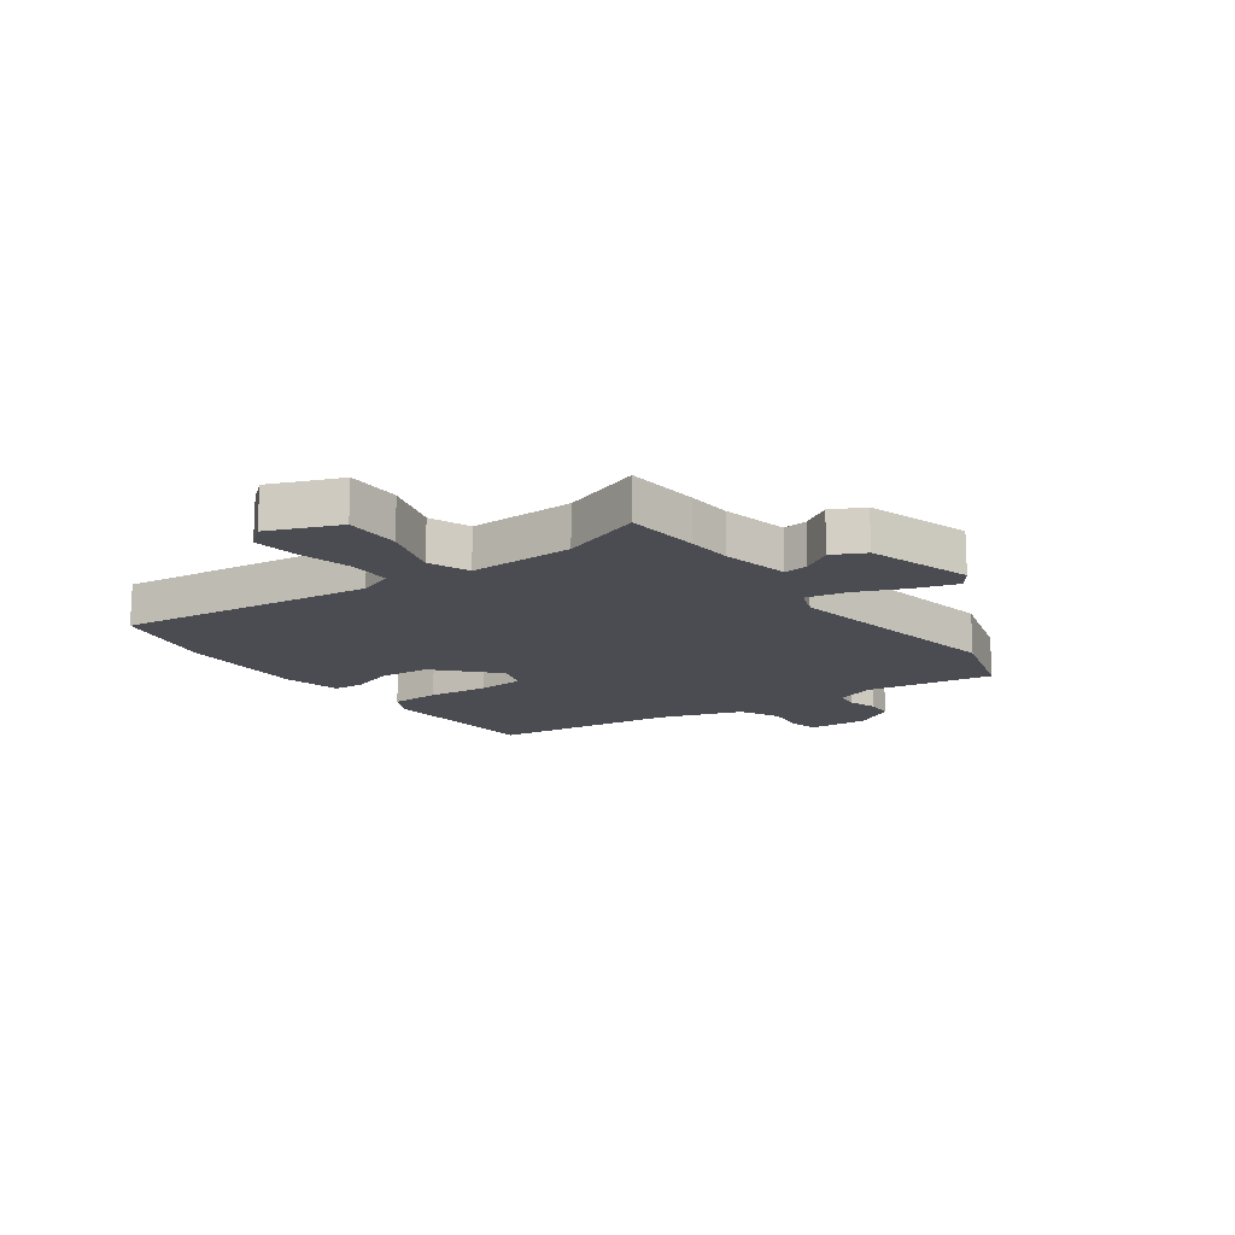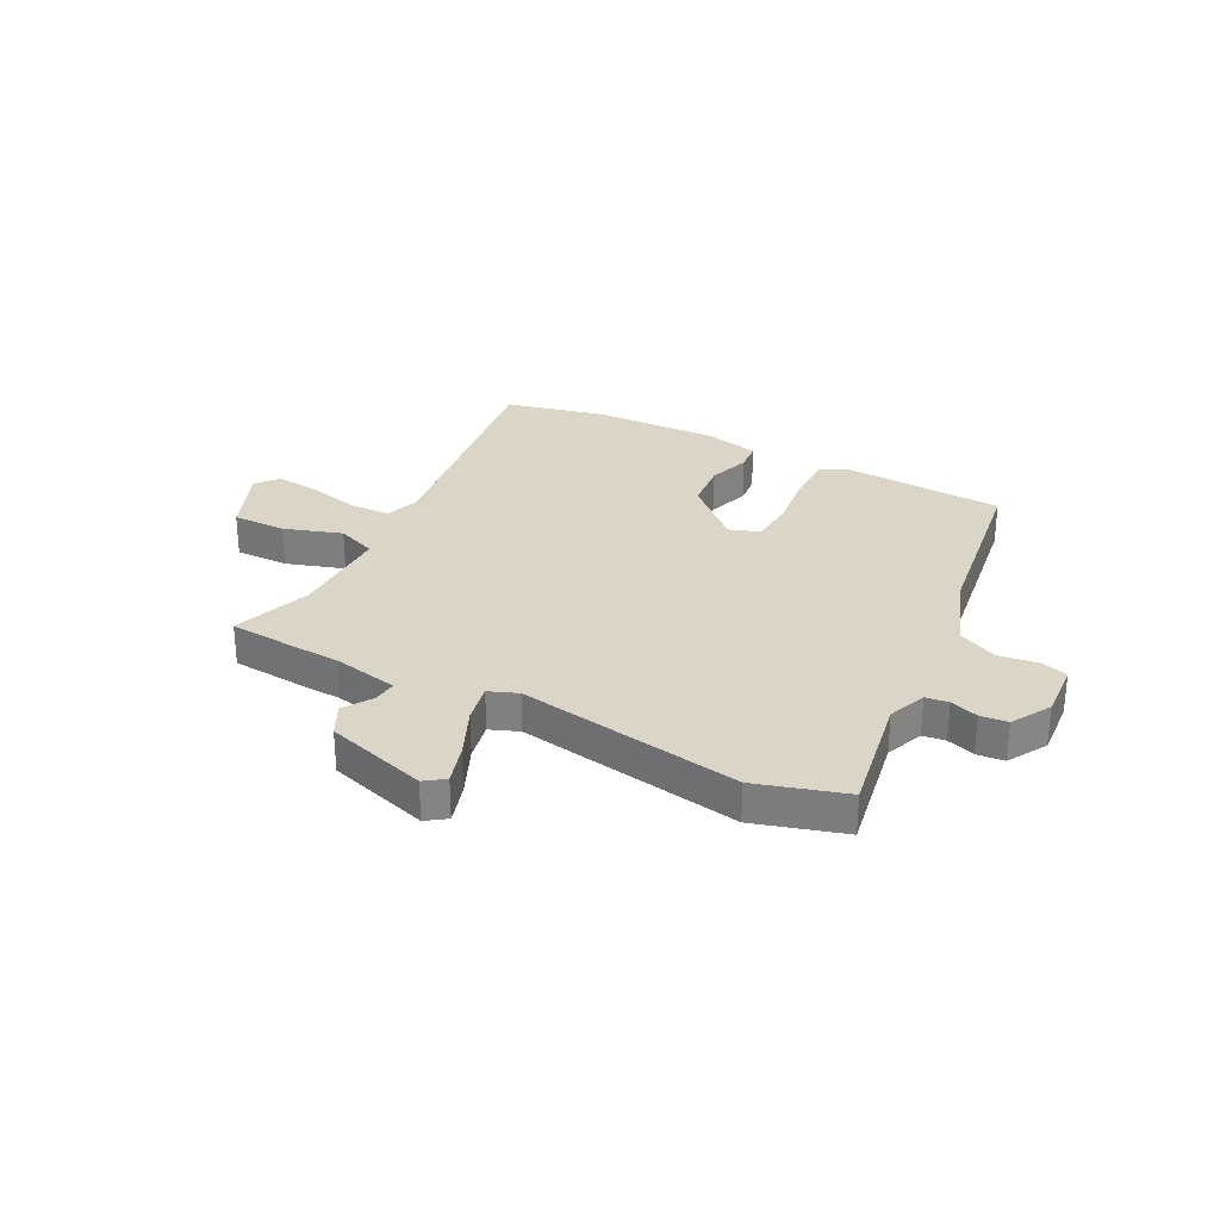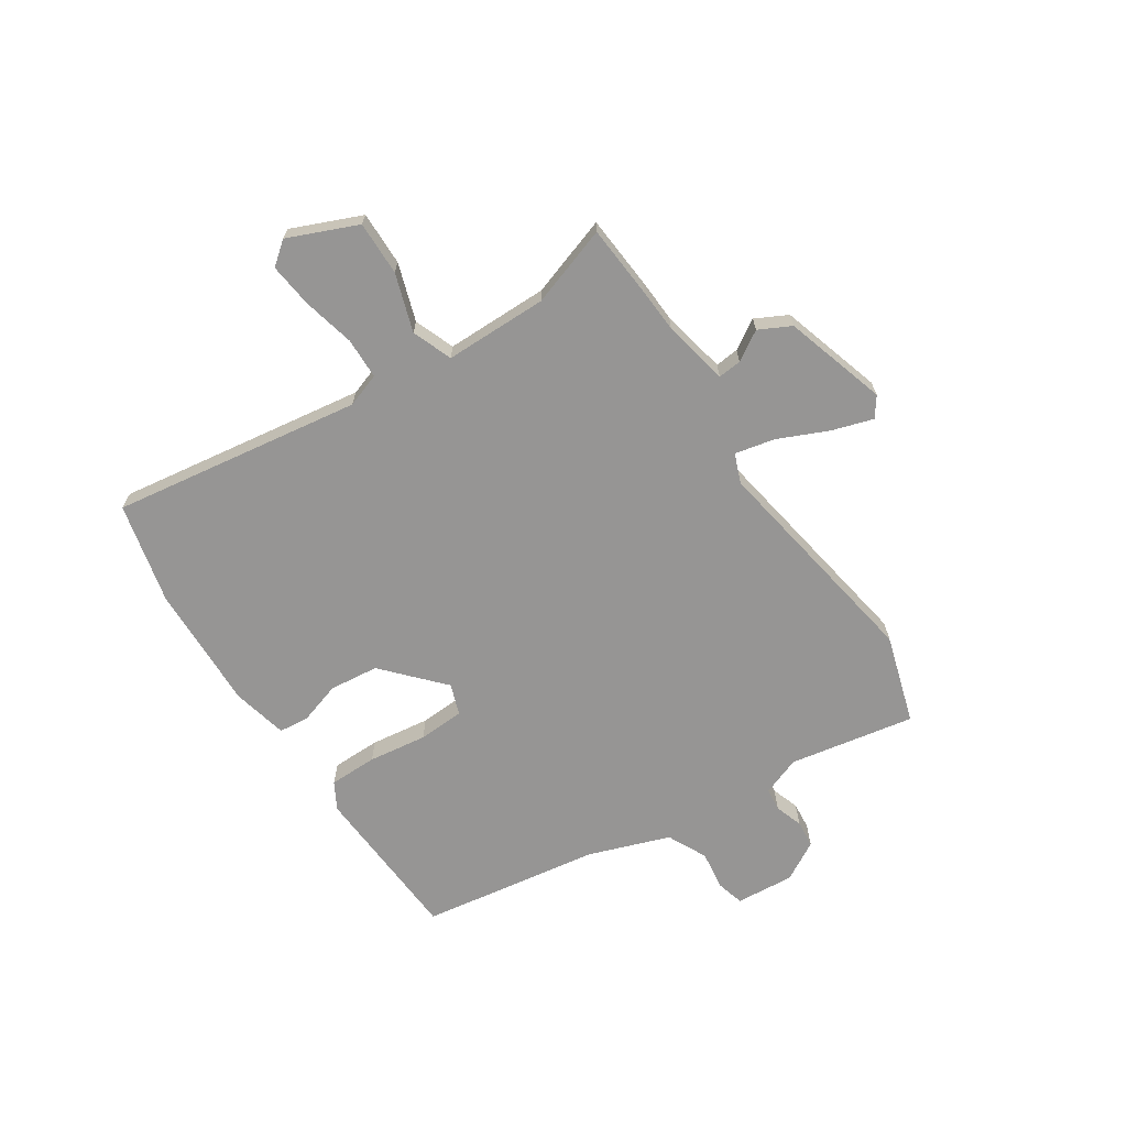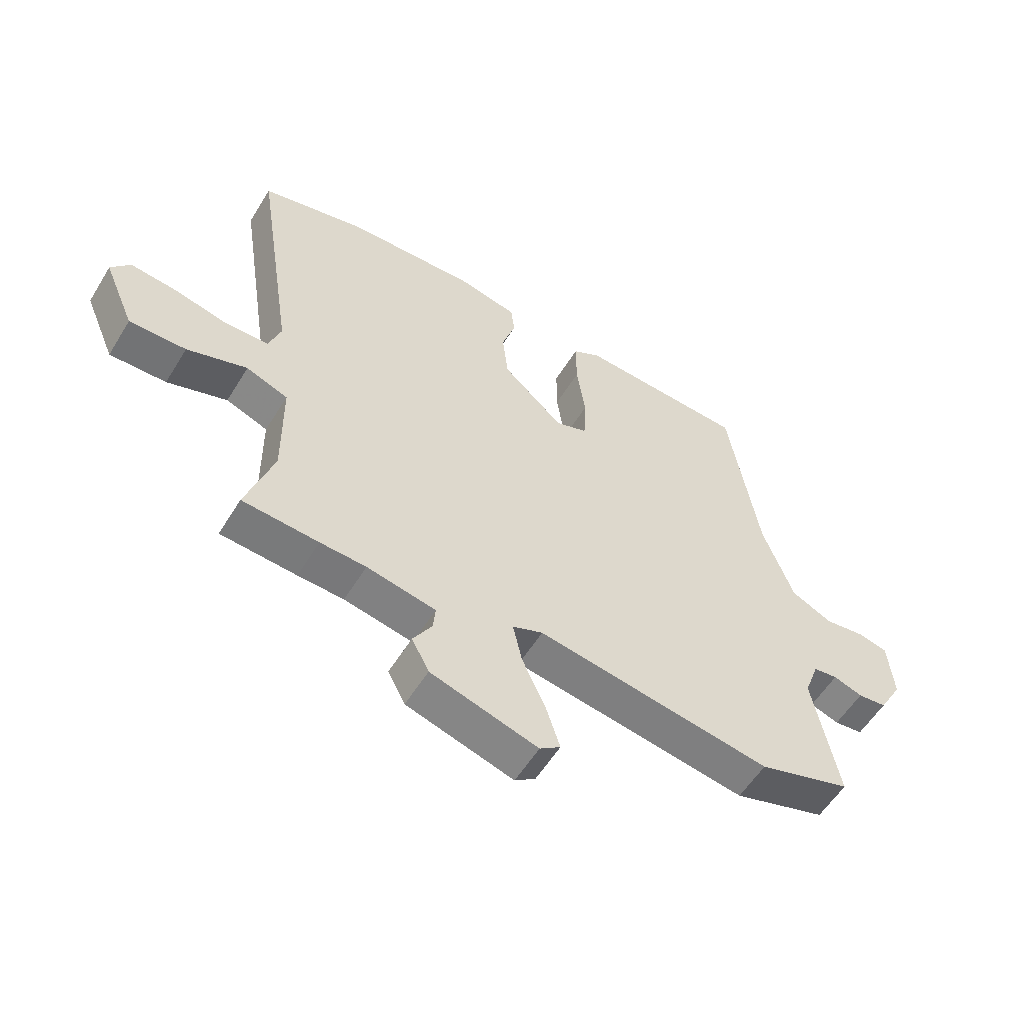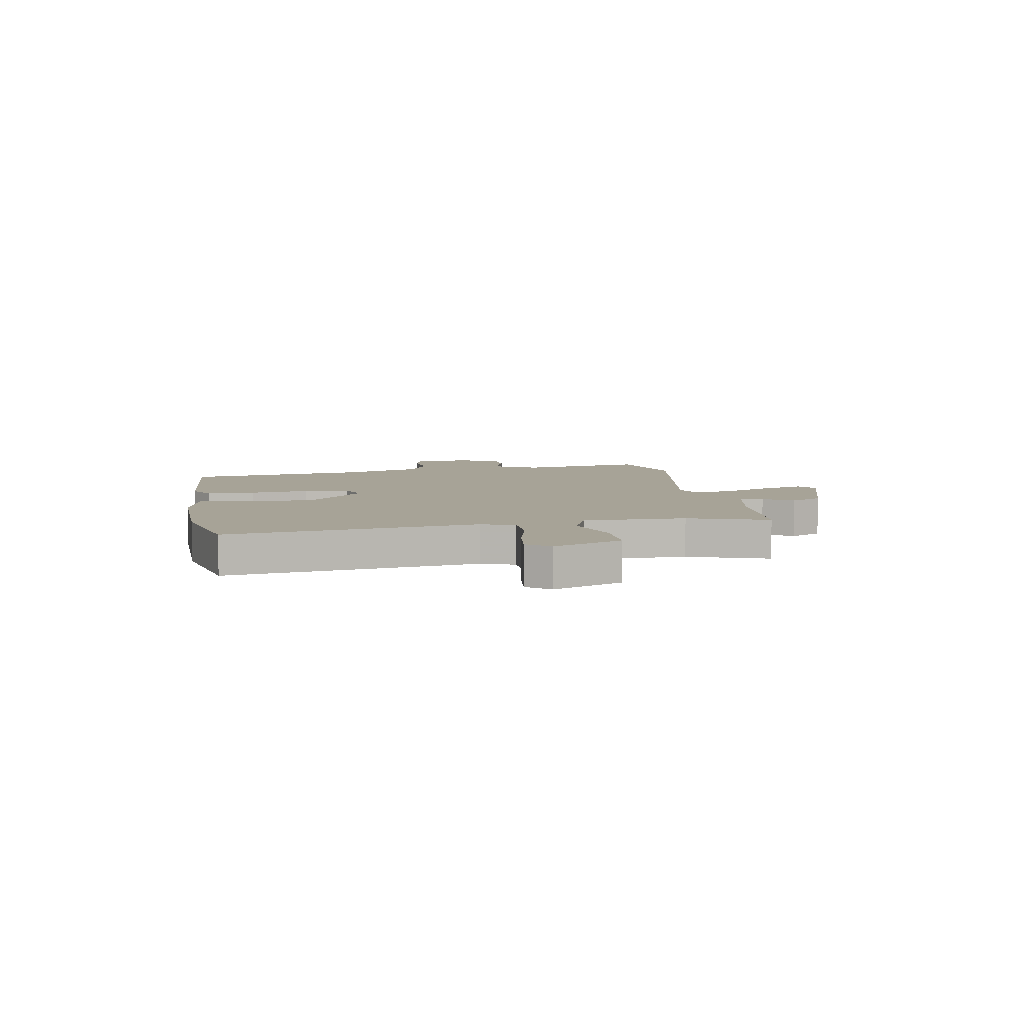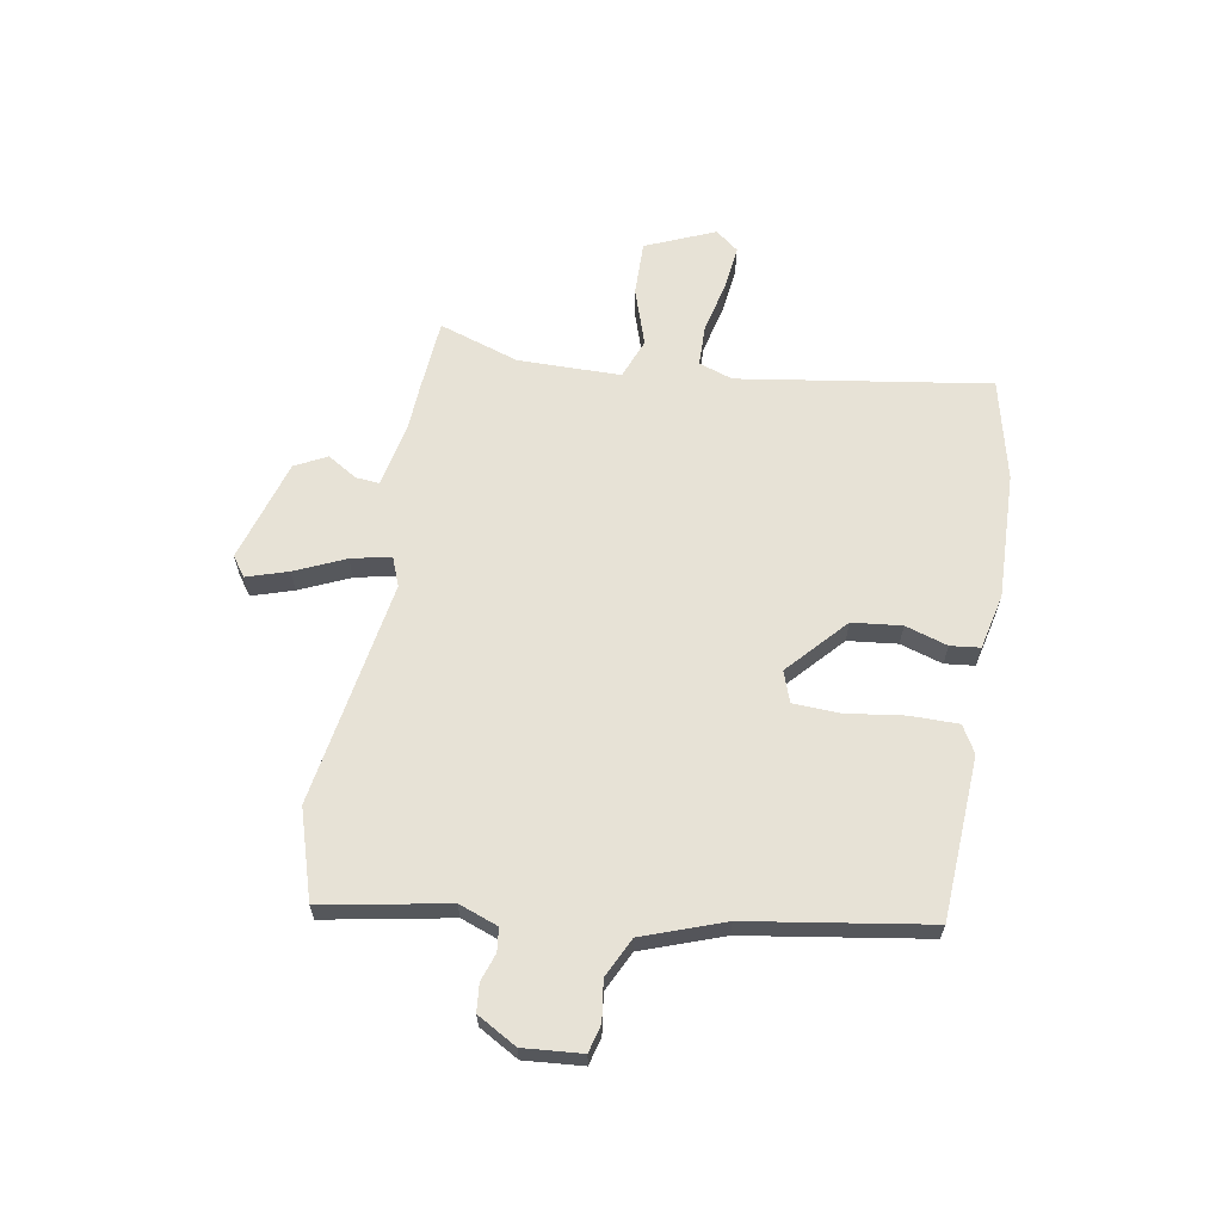
<metadata>
{"format":"obj","ext":"obj","renderer":"f3d","projection":"perspective","resolution":1024,"background":"white","views":[{"elev":-15.5,"azim":126.9,"up":"+Y"},{"elev":29.0,"azim":-152.0,"up":"+Y"},{"elev":-67.6,"azim":123.6,"up":"+Y"},{"elev":-56.3,"azim":148.8,"up":"+Z"},{"elev":6.7,"azim":80.8,"up":"+Y"},{"elev":63.5,"azim":-80.0,"up":"+Y"}]}
</metadata>
<code>
v 0.525 0.07 -0.498
v 0.392 0.07 -0.508
v 0.312 0.07 -0.512
v 0.192 0.07 -0.536
v 0.196 0.07 -0.579
v 0.229 0.07 -0.633
v 0.199 0.07 -0.691
v 0.012 0.07 -0.747
v -0.024 0.07 -0.721
v 0 0.07 -0.646
v 0.041 0.07 -0.555
v 0.057 0.07 -0.483
v 0.004 0.07 -0.462
v -0.406 0.07 -0.529
v -0.568 0.07 -0.479
v -0.525 0.07 -0.251
v -0.551 0.07 -0.18
v -0.593 0.07 -0.175
v -0.644 0.07 -0.192
v -0.694 0.07 -0.187
v -0.735 0.07 -0.115
v -0.726 0.07 -0.008
v -0.676 0.07 0.005
v -0.604 0.07 -0.005
v -0.532 0.07 0.03
v -0.479 0.07 0.177
v -0.427 0.07 0.505
v -0.132 0.07 0.521
v -0.083 0.07 0.493
v -0.083 0.07 0.405
v -0.098 0.07 0.298
v -0.094 0.07 0.214
v -0.038 0.07 0.194
v 0.068 0.07 0.29
v 0.078 0.07 0.38
v 0.054 0.07 0.457
v 0.06 0.07 0.511
v 0.161 0.07 0.534
v 0.391 0.07 0.526
v 0.575 0.07 0.482
v 0.505 0.07 0.027
v 0.526 0.07 -0.035
v 0.601 0.07 -0.037
v 0.696 0.07 -0.015
v 0.777 0.07 -0.006
v 0.81 0.07 -0.048
v 0.756 0.07 -0.174
v 0.657 0.07 -0.172
v 0.552 0.07 -0.137
v 0.479 0.07 -0.165
v 0.477 0.07 -0.352
v 0.525 0 -0.498
v 0.392 0 -0.508
v 0.312 0 -0.512
v 0.192 0 -0.536
v 0.196 0 -0.579
v 0.229 0 -0.633
v 0.199 0 -0.691
v 0.012 0 -0.747
v -0.024 0 -0.721
v 0 0 -0.646
v 0.041 0 -0.555
v 0.057 0 -0.483
v 0.004 0 -0.462
v -0.406 0 -0.529
v -0.568 0 -0.479
v -0.525 0 -0.251
v -0.551 0 -0.18
v -0.593 0 -0.175
v -0.644 0 -0.192
v -0.694 0 -0.187
v -0.735 0 -0.115
v -0.726 0 -0.008
v -0.676 0 0.005
v -0.604 0 -0.005
v -0.532 0 0.03
v -0.479 0 0.177
v -0.427 0 0.505
v -0.132 0 0.521
v -0.083 0 0.493
v -0.083 0 0.405
v -0.098 0 0.298
v -0.094 0 0.214
v -0.038 0 0.194
v 0.068 0 0.29
v 0.078 0 0.38
v 0.054 0 0.457
v 0.06 0 0.511
v 0.161 0 0.534
v 0.391 0 0.526
v 0.575 0 0.482
v 0.505 0 0.027
v 0.526 0 -0.035
v 0.601 0 -0.037
v 0.696 0 -0.015
v 0.777 0 -0.006
v 0.81 0 -0.048
v 0.756 0 -0.174
v 0.657 0 -0.172
v 0.552 0 -0.137
v 0.479 0 -0.165
v 0.477 0 -0.352
f 46 47 48 49
f 44 45 46 49
f 43 44 49 50
f 42 43 50
f 41 42 50
f 38 39 40 41
f 38 41 50
f 35 36 37 38
f 34 35 38 50
f 33 34 50 51
f 28 29 30 31
f 26 27 28 31
f 25 26 31 32
f 24 25 32 33
f 22 23 24
f 21 22 24
f 18 19 20 21
f 17 18 21 24
f 16 17 24 33
f 13 14 15 16
f 12 13 16 33
f 8 9 10 11
f 8 11 12
f 5 6 7 8
f 4 5 8 12
f 3 4 12 33
f 3 33 51
f 1 2 3 51
f 100 99 98 97
f 100 97 96 95
f 101 100 95 94
f 101 94 93
f 101 93 92
f 92 91 90 89
f 101 92 89
f 89 88 87 86
f 101 89 86 85
f 102 101 85 84
f 82 81 80 79
f 82 79 78 77
f 83 82 77 76
f 84 83 76 75
f 75 74 73
f 75 73 72
f 72 71 70 69
f 75 72 69 68
f 84 75 68 67
f 67 66 65 64
f 84 67 64 63
f 62 61 60 59
f 63 62 59
f 59 58 57 56
f 63 59 56 55
f 84 63 55 54
f 102 84 54
f 102 54 53 52
f 1 52 53 2
f 2 53 54 3
f 3 54 55 4
f 4 55 56 5
f 5 56 57 6
f 6 57 58 7
f 7 58 59 8
f 8 59 60 9
f 9 60 61 10
f 10 61 62 11
f 11 62 63 12
f 12 63 64 13
f 13 64 65 14
f 14 65 66 15
f 15 66 67 16
f 16 67 68 17
f 17 68 69 18
f 18 69 70 19
f 19 70 71 20
f 20 71 72 21
f 21 72 73 22
f 22 73 74 23
f 23 74 75 24
f 24 75 76 25
f 25 76 77 26
f 26 77 78 27
f 27 78 79 28
f 28 79 80 29
f 29 80 81 30
f 30 81 82 31
f 31 82 83 32
f 32 83 84 33
f 33 84 85 34
f 34 85 86 35
f 35 86 87 36
f 36 87 88 37
f 37 88 89 38
f 38 89 90 39
f 39 90 91 40
f 40 91 92 41
f 41 92 93 42
f 42 93 94 43
f 43 94 95 44
f 44 95 96 45
f 45 96 97 46
f 46 97 98 47
f 47 98 99 48
f 48 99 100 49
f 49 100 101 50
f 50 101 102 51
f 51 102 52 1

</code>
